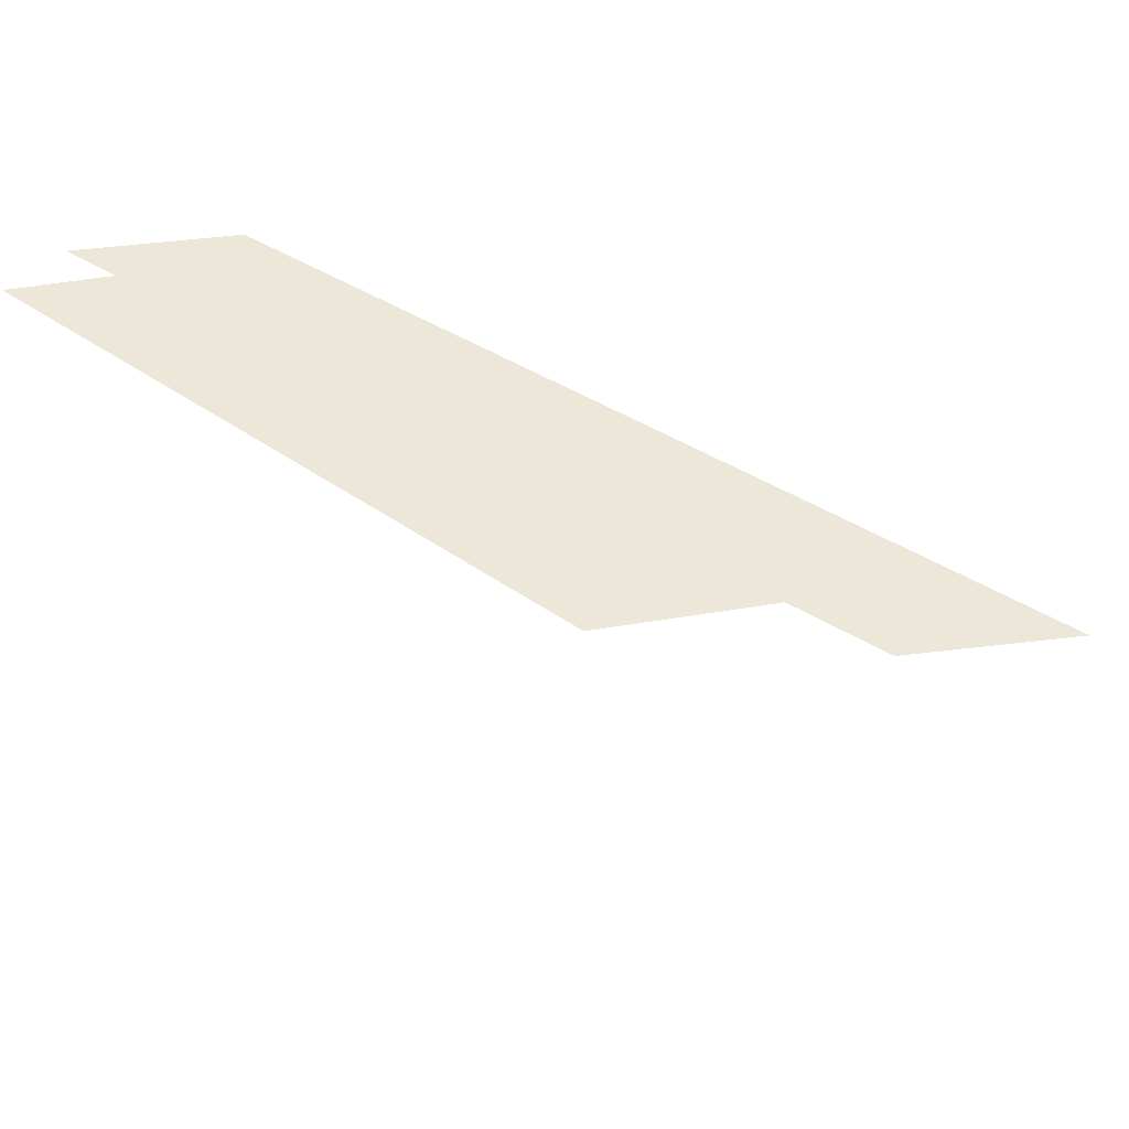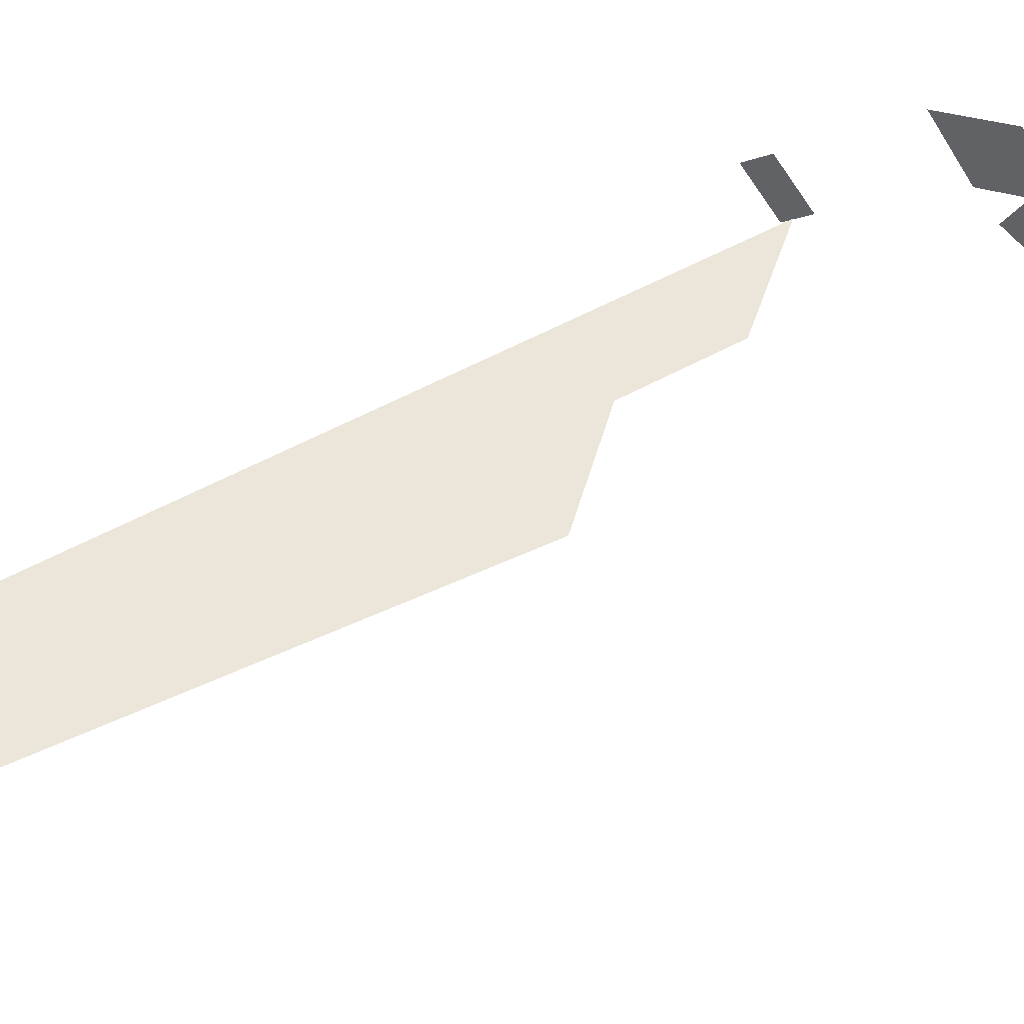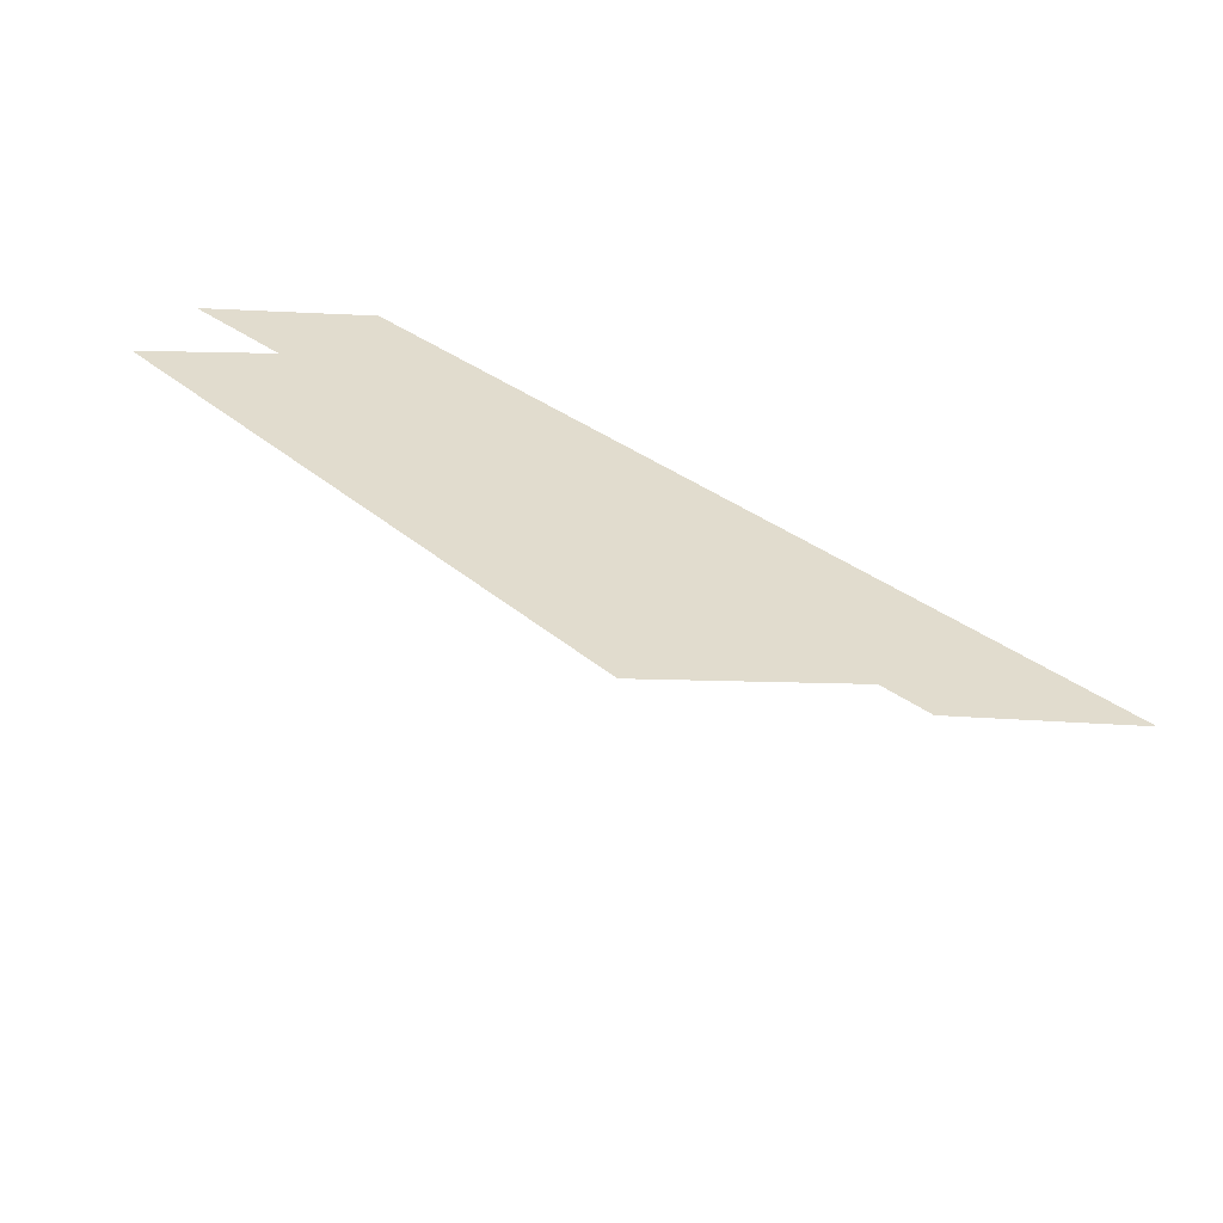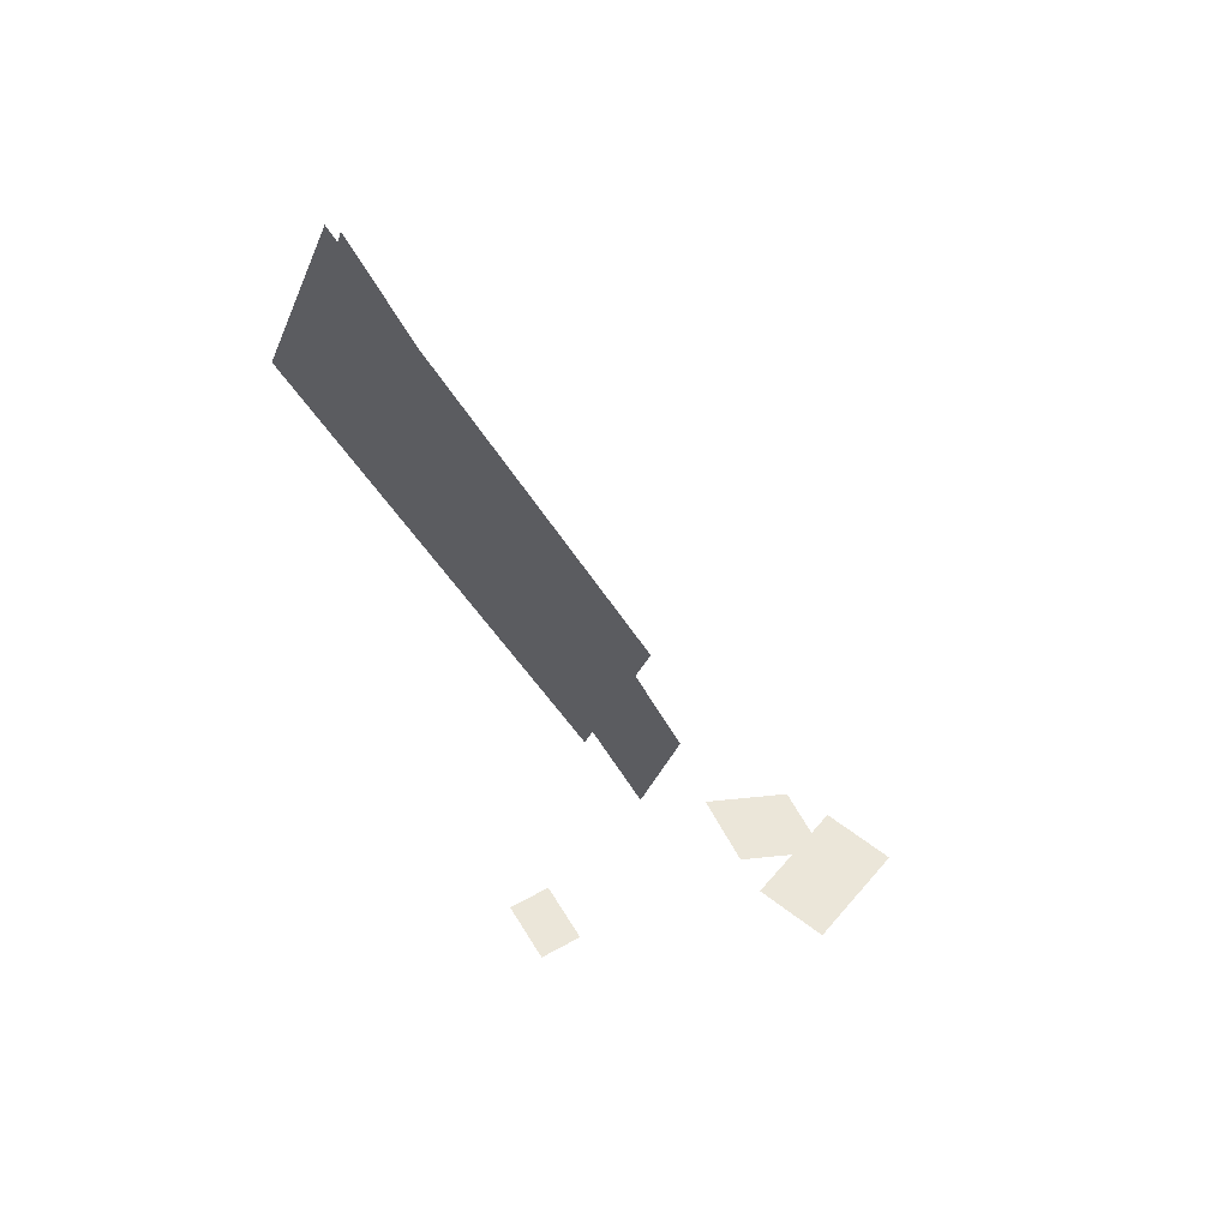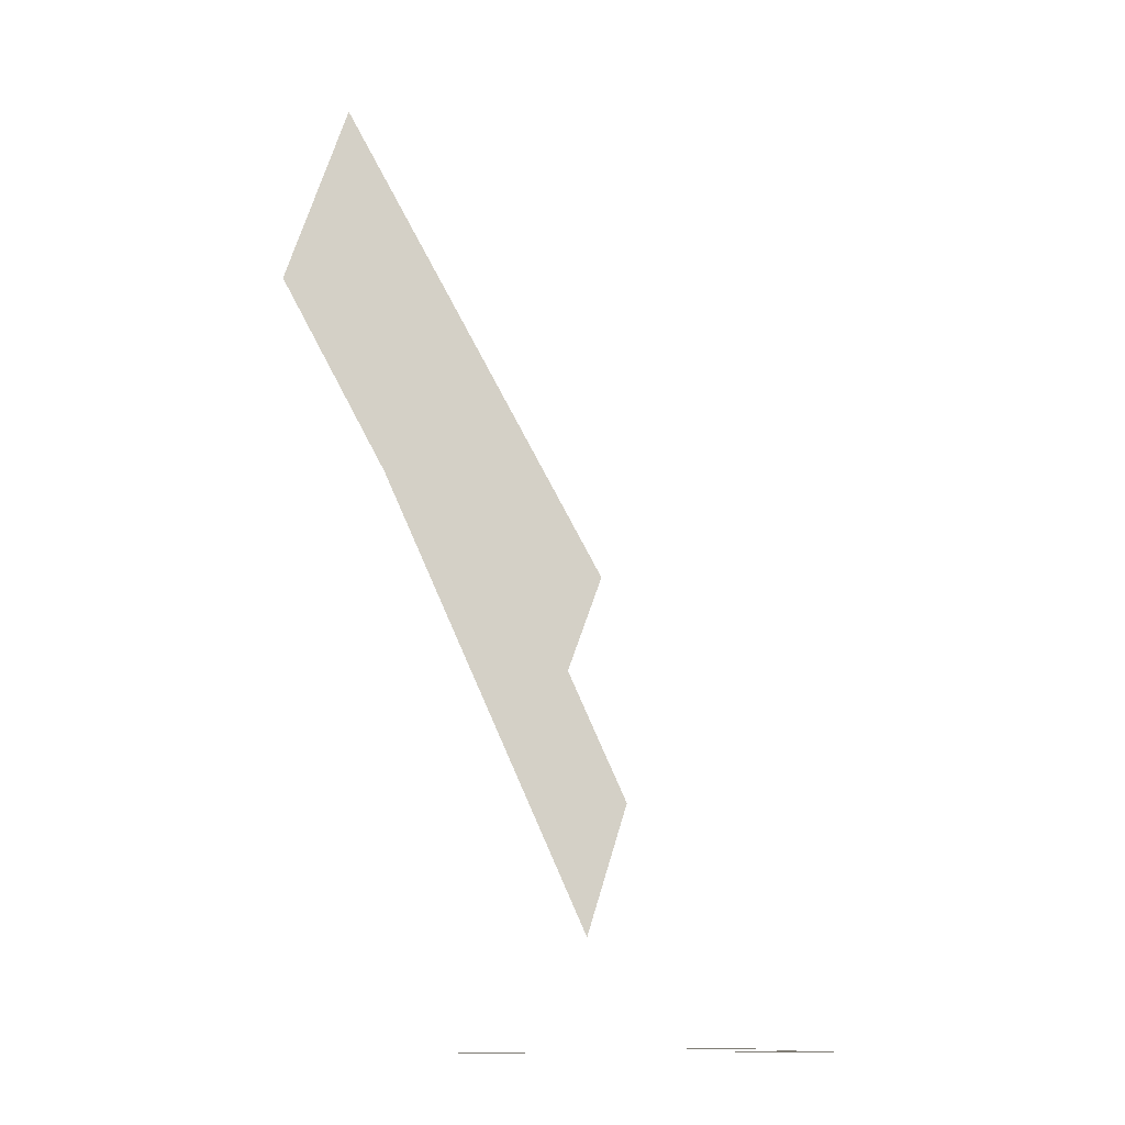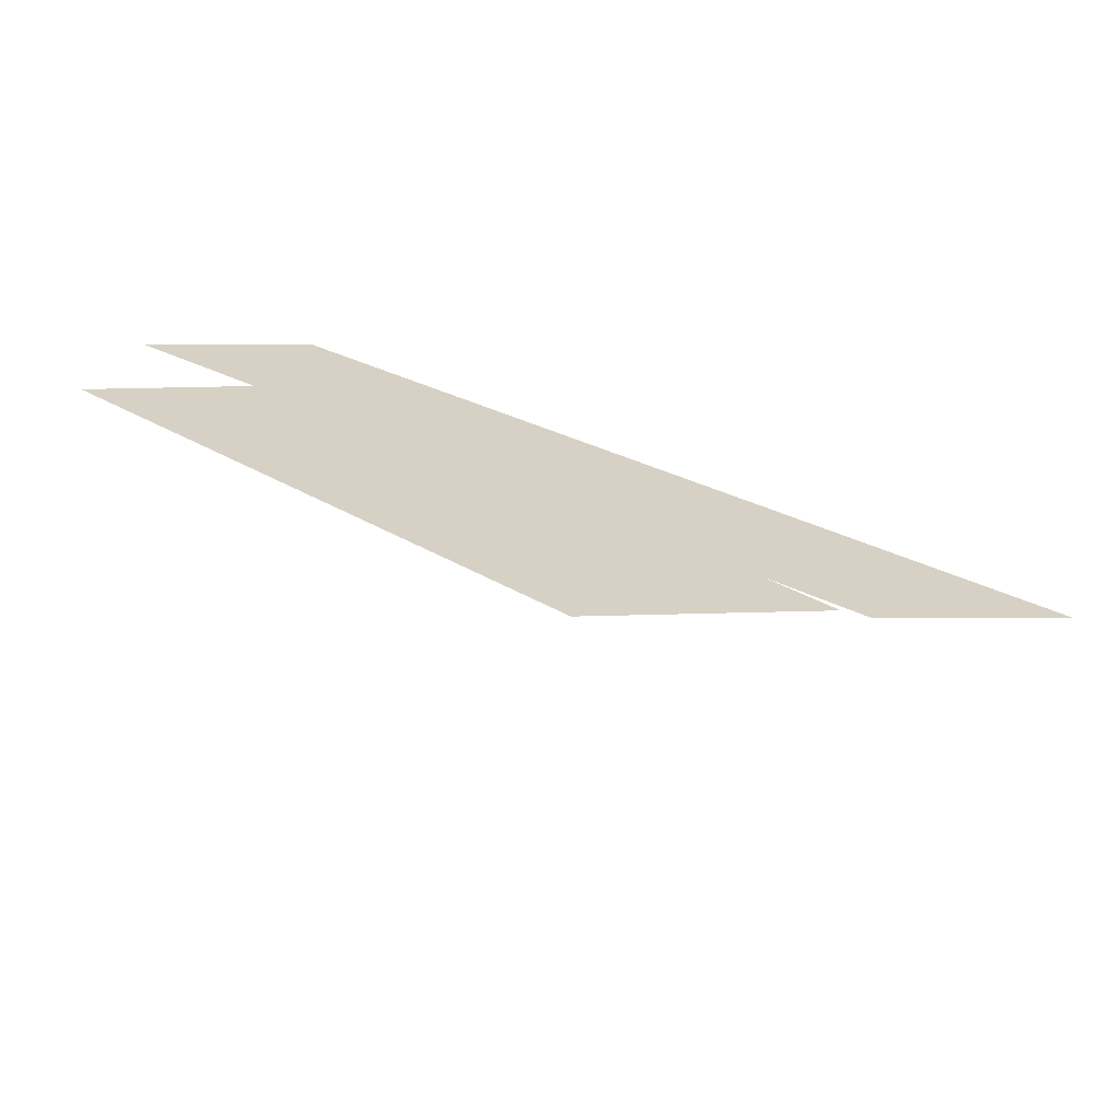
<metadata>
{"format":"obj","ext":"obj","renderer":"f3d","projection":"perspective","resolution":1024,"background":"white","views":[{"elev":50.1,"azim":-80.7,"up":"+Z"},{"elev":54.3,"azim":-144.1,"up":"+Z"},{"elev":34.0,"azim":-68.1,"up":"+Z"},{"elev":55.9,"azim":-165.6,"up":"+Y"},{"elev":-11.8,"azim":-176.1,"up":"+Y"},{"elev":27.0,"azim":-73.0,"up":"+Z"}]}
</metadata>
<code>
g FX_sunlight_3
v 2.993 3.442 -1.058
v 2.204 5.645 -1.058
v 6.191 9.534 -1.058
v 5.401 11.74 -1.058
v 5.486 11.07 -0.518
v 5.97 9.476 -0.518
v 1.934 2.974 -0.518
v 2.419 1.382 -0.518
v -0.1763 0.05 -1.146
v 0.7428 0.05 -0.7173
v 0.1155 0.05 0.62
v -0.8037 0.05 0.1914
v 0.705 0.08247 0.7808
v 0.0575 0.08247 0.04325
v 1.089 0.08247 -0.3453
v 1.737 0.08247 0.3923
v 3.847 0.05 -1.764
v 3.443 0.05 -1.36
v 2.855 0.05 -1.95
v 3.26 0.05 -2.354
g FX_sunlight_3_0
f 3 2 1
f 3 4 2
f 7 6 5
f 6 7 8
f 11 10 9
f 9 12 11
f 15 14 13
f 13 16 15
f 19 18 17
f 17 20 19

</code>
